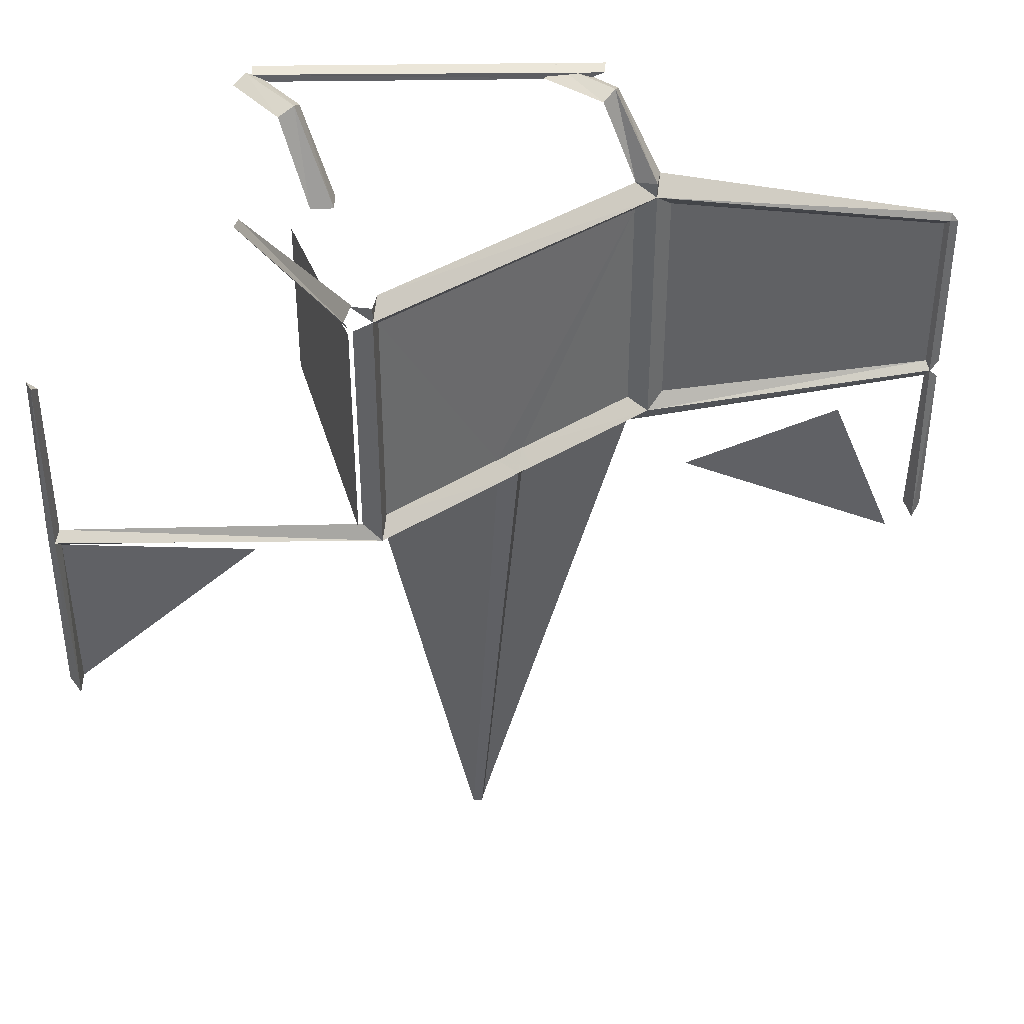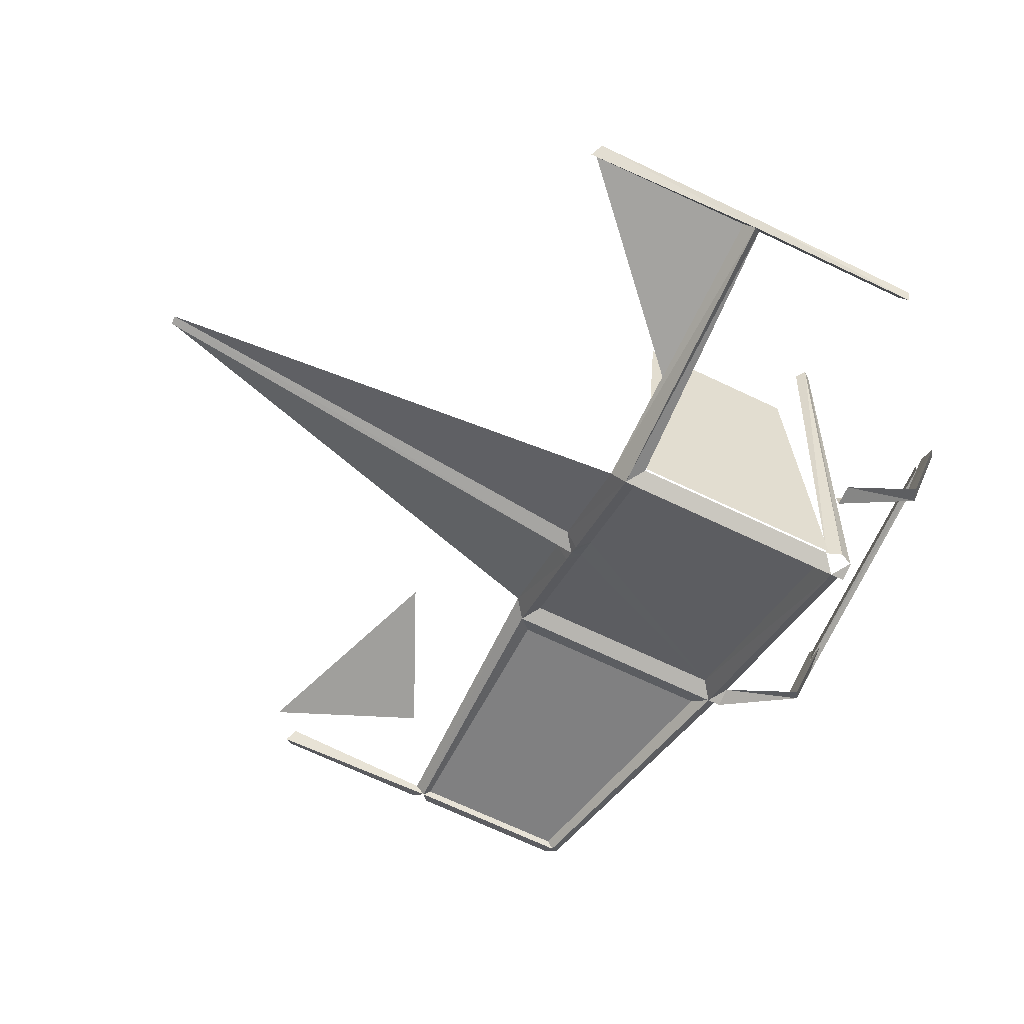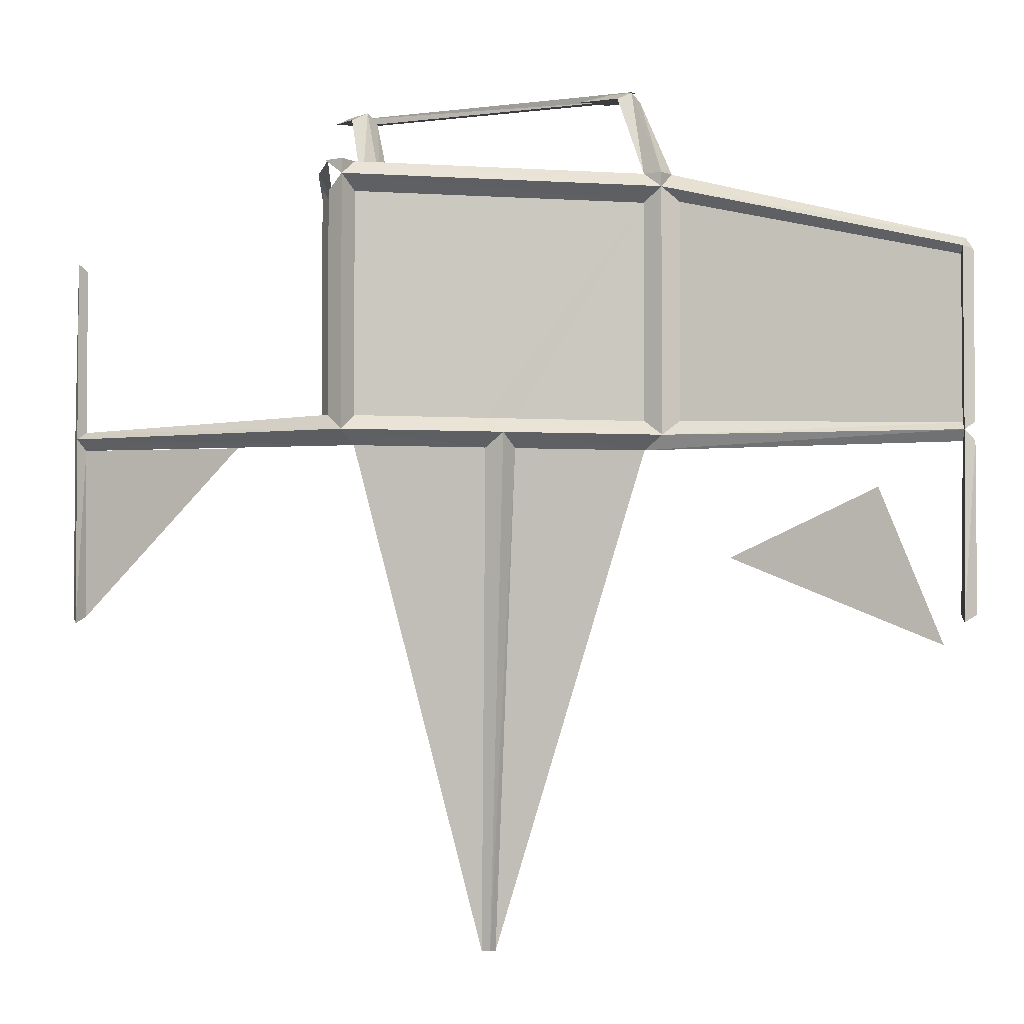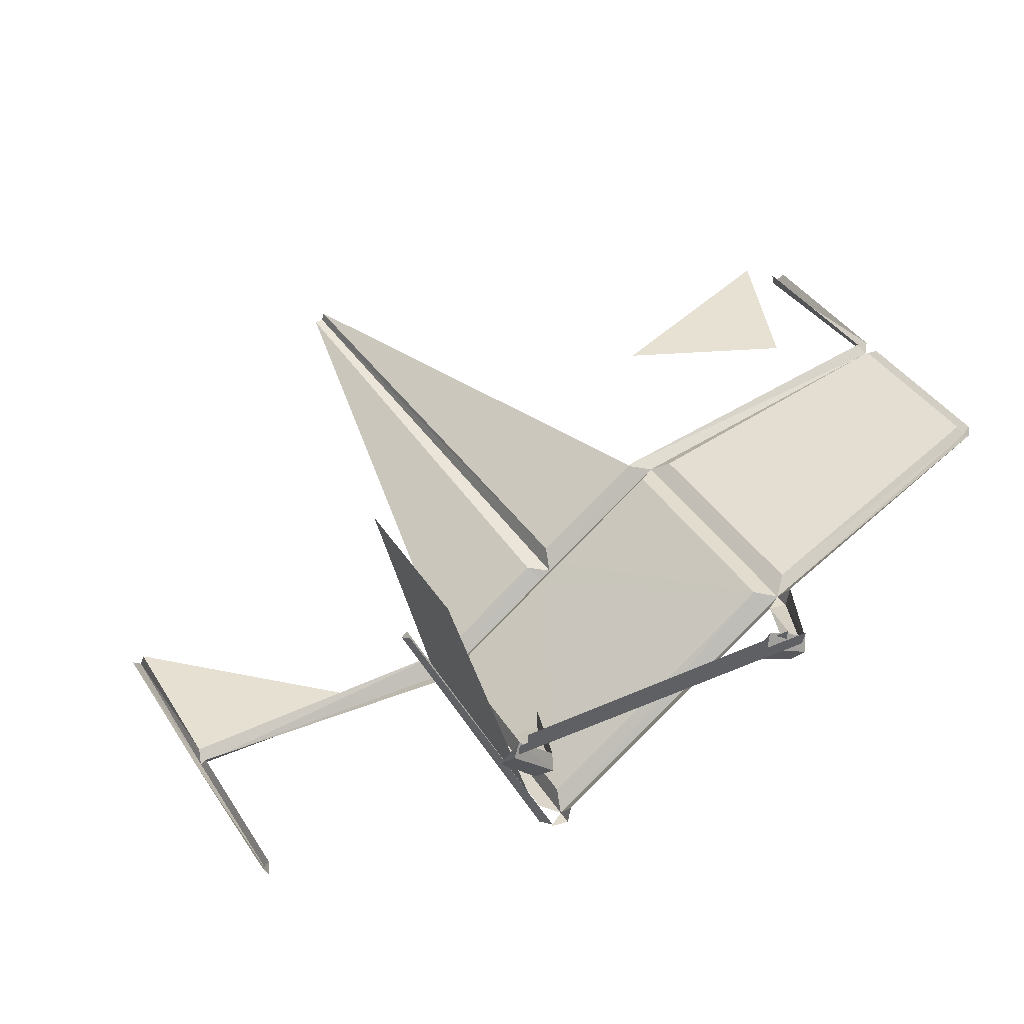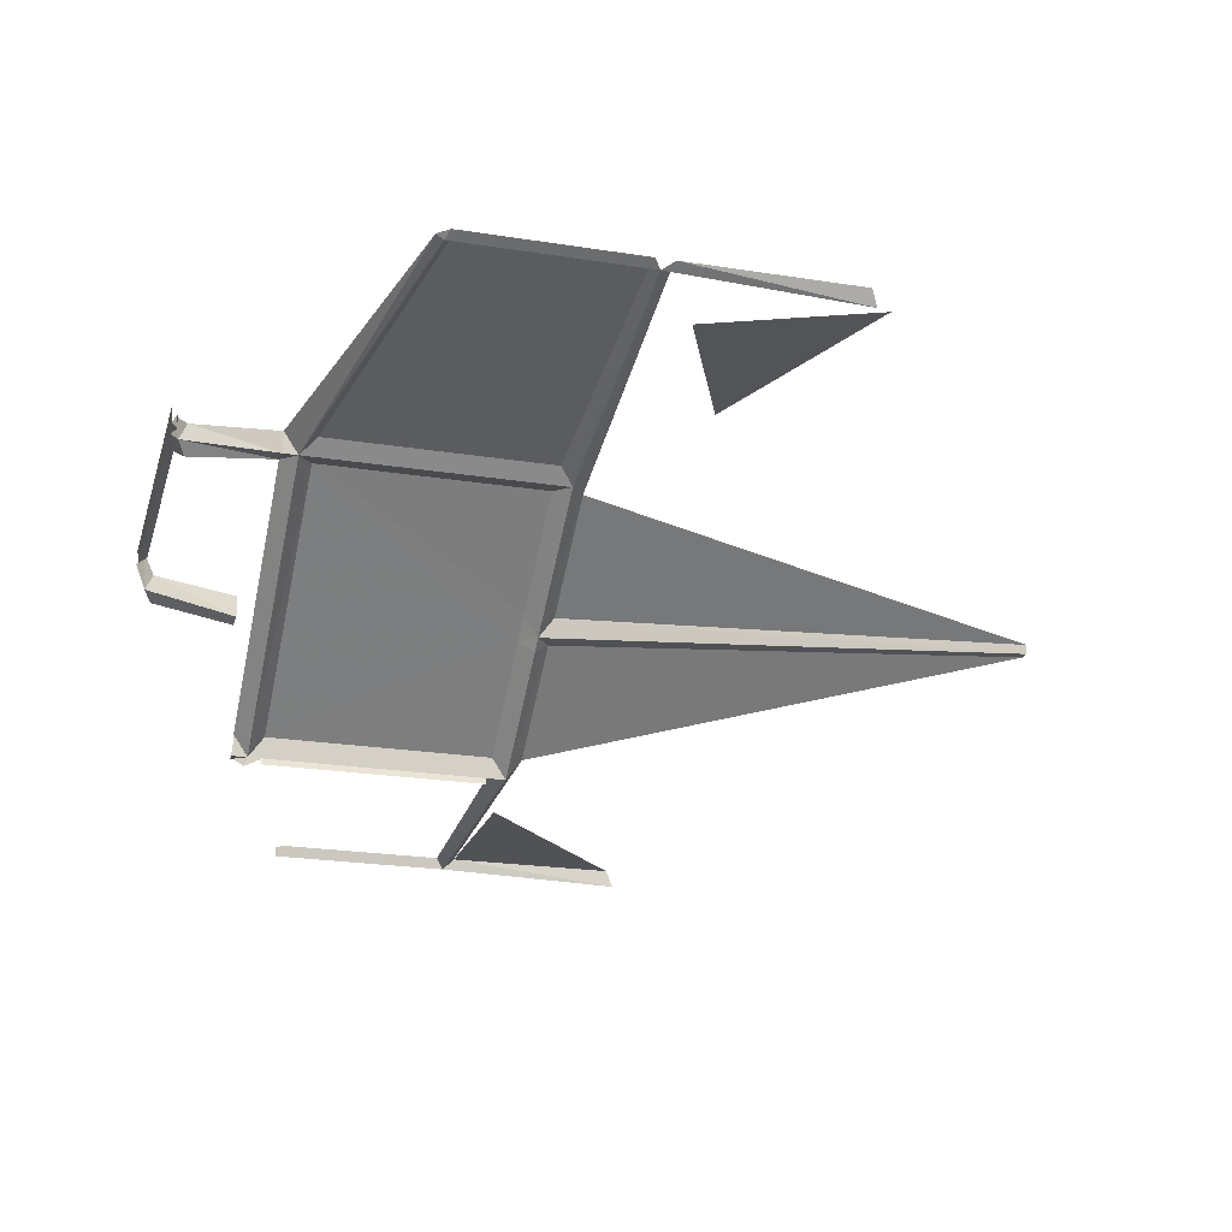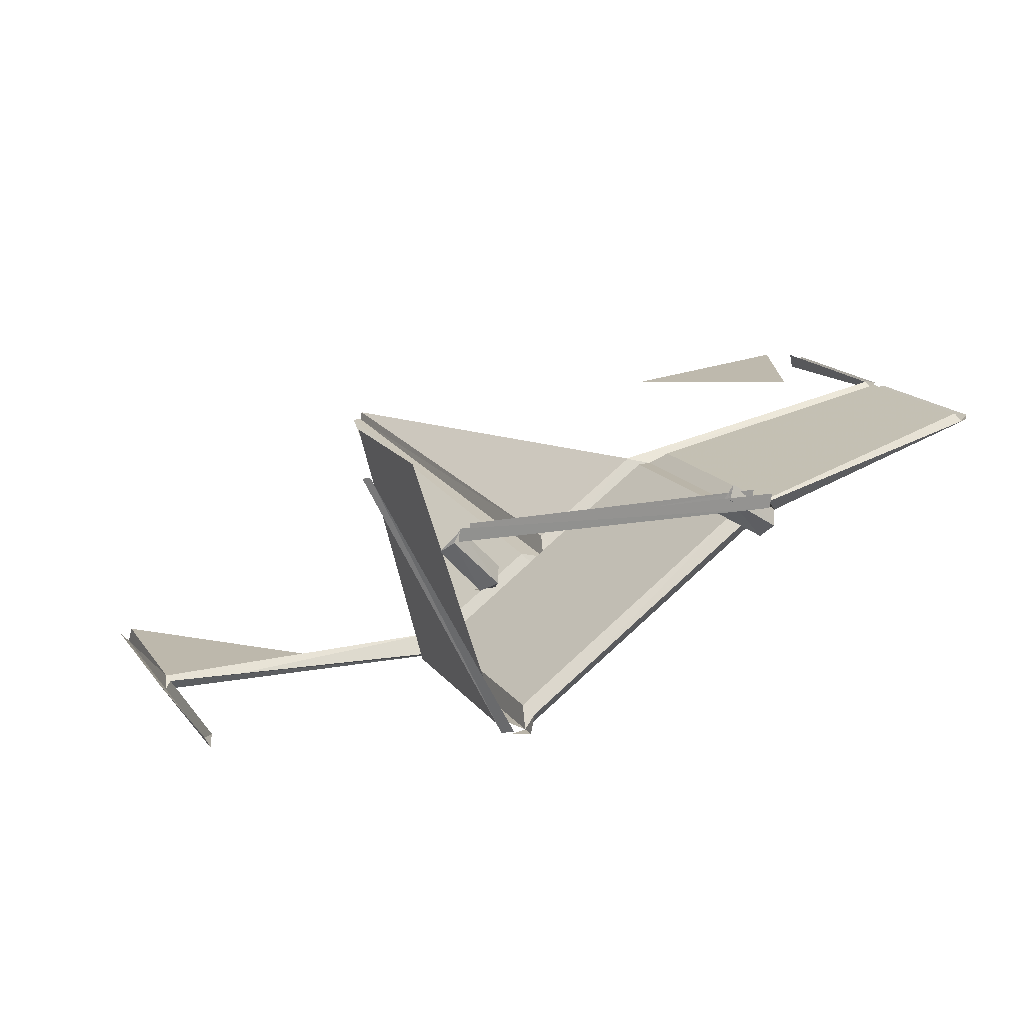
<metadata>
{"format":"obj","ext":"obj","renderer":"f3d","projection":"perspective","resolution":1024,"background":"white","views":[{"elev":40.2,"azim":-1.1,"up":"+Z"},{"elev":-71.2,"azim":-115.2,"up":"+Y"},{"elev":-3.1,"azim":24.2,"up":"+Z"},{"elev":38.7,"azim":-29.1,"up":"+Y"},{"elev":-23.0,"azim":74.9,"up":"+Y"},{"elev":15.3,"azim":-22.8,"up":"+Y"}]}
</metadata>
<code>
v 0.1172 -0.6016 0.2969
v 0.1016 -0.6875 0.3594
v -0.0625 -0.4609 -1.828
v -0.05469 -0.4219 -1.828
v 0.5703 -0.2656 0.2969
v 0.1562 -0.6484 0.3594
v 0.1172 -0.6016 0.4219
v 0.01562 -0.6797 0.4219
v 0.05469 -0.7266 0.3594
v 0.01562 -0.6797 0.2969
v -0.1016 -0.4609 -1.828
v -0.4297 -1.016 0.4219
v -0.4453 -1.102 0.3594
v -0.4297 -1.016 1.359
v -0.4453 -1.102 0.4219
v -0.5234 -1.07 0.4219
v -1.727 -1.047 0.3906
v -1.742 -1.094 0.3594
v -0.4297 -1.016 0.2969
v 0.6562 -0.2812 0.3594
v 0.5703 -0.2656 0.4219
v 0.5703 -0.2656 1.359
v -0.4453 -1.102 1.422
v -0.4453 -1.102 1.359
v -0.5234 -1.07 1.359
v 0.6562 -0.2812 0.4219
v 0.7188 -0.2266 0.4219
v 0.7188 -0.2266 1.359
v 0.6562 -0.2812 1.359
v 1.875 0.007812 0.3906
v 1.875 0.007812 1.094
v 1.891 -0.02344 1.125
v 0.6562 -0.2812 1.422
v -0.4297 -1.016 1.484
v 0.5703 -0.2656 1.484
v 0.6562 -0.2812 1.484
v 0.4844 -0.1875 1.859
v 0.4375 -0.2344 1.828
v 0.2578 -0.04688 1.891
v 0.2109 -0.1016 1.859
v 0.5 -0.125 1.828
v 0.2891 0.007812 1.859
v 0.6719 -0.1953 1.484
v 1.898 -0.007812 1.156
v 1.93 0 1.109
v 1.891 -0.02344 0.3594
v 1.93 0 0.3906
v -0.9219 -0.09375 1.883
v -0.8594 -0.09375 1.852
v 0.3828 -0.09375 1.852
v 0.4453 -0.1016 1.883
v -0.9219 -0.03906 1.891
v 0.4531 -0.03906 1.891
v 0.3828 -0.02344 1.859
v -0.8672 -0.03125 1.859
v -0.9922 -0.1328 1.859
v -0.9062 -0.05469 1.859
v -0.7344 -0.2266 1.828
v -0.8125 -0.3203 1.828
v -0.9453 -0.09375 1.891
v -0.75 -0.2891 1.859
v -0.6094 -0.4297 1.484
v -0.6094 -0.3359 1.484
v -0.7031 -0.4297 1.484
v -0.4453 -1.102 1.484
v -0.5312 -1.086 1.484
v -0.5391 -1.094 1.359
v -0.8203 0.02344 1.094
v -0.8203 0.02344 0.3906
v -0.5391 -1.094 0.4219
v -1.727 -1.047 0.3125
v -1.719 -1.047 -0.4062
v -0.9531 -1.07 0.2969
v -1.727 -1.117 -0.4375
v -1.773 -1.062 -0.4062
v -1.773 -1.062 0.3906
v -1.742 -1.094 1.125
v -1.766 -1.047 1.125
v -1.727 -1.047 1.094
v 1.516 0 0.1328
v 0.8594 0 -0.1562
v 1.789 0 -0.5312
v -0.5234 -1.078 1.359
v -0.5547 -1.102 1.422
v -1.055 -0.007812 1.125
v -1.016 -0.01562 1.094
v -0.5234 -1.078 1.484
v -1.031 0 1.156
v 1.859 0.01562 -0.4062
v 1.891 -0.05469 -0.4375
v 1.875 0.007812 0.3125
v 0.5625 -0.2656 0.2969
v 1.93 0 -0.4062
v 1.93 0 0.3125
f 1 2 3
f 1 3 4
f 1 5 6
f 2 10 11
f 2 11 3
f 12 13 9
f 12 9 8
f 12 14 15
f 13 16 17
f 13 17 18
f 13 18 19
f 13 19 10
f 13 10 9
f 5 20 6
f 6 20 7
f 7 20 21
f 14 22 23
f 14 24 15
f 15 24 16
f 16 24 25
f 26 27 28
f 26 28 29
f 26 29 21
f 27 20 30
f 28 31 32
f 28 32 33
f 29 22 21
f 34 23 33
f 34 33 35
f 35 36 37
f 35 37 38
f 38 37 39
f 38 39 40
f 38 40 41
f 41 40 42
f 41 42 37
f 41 37 36
f 41 36 43
f 43 33 44
f 44 33 32
f 44 32 45
f 45 32 46
f 45 46 47
f 23 22 33
f 48 49 50
f 48 50 51
f 48 51 52
f 52 51 53
f 54 50 49
f 54 49 55
f 37 42 39
f 56 57 58
f 56 58 59
f 56 59 60
f 60 59 61
f 60 61 57
f 57 61 58
f 58 61 62
f 58 62 63
f 64 62 61
f 64 61 59
f 72 71 74
f 74 71 18
f 74 18 75
f 75 18 76
f 76 18 77
f 76 77 78
f 78 77 79
f 79 77 18
f 79 18 17
f 83 84 85
f 83 85 86
f 84 87 88
f 84 88 85
f 19 18 71
f 30 46 32
f 30 32 31
f 89 90 46
f 89 46 91
f 91 46 92
f 92 46 20
f 20 46 30
f 90 93 94
f 90 94 46
f 1 4 5
f 1 6 2
f 2 6 7
f 2 7 8
f 2 8 9
f 2 9 10
f 12 8 14
f 12 15 13
f 13 15 16
f 7 21 22
f 7 22 8
f 8 22 14
f 14 23 24
f 25 24 23
f 26 21 20
f 26 20 27
f 27 30 31
f 27 31 28
f 28 33 29
f 29 33 22
f 35 33 36
f 43 36 33
f 65 66 23
f 65 23 34
f 67 68 69
f 67 69 70
f 10 19 11
f 71 72 73
f 80 81 82

</code>
